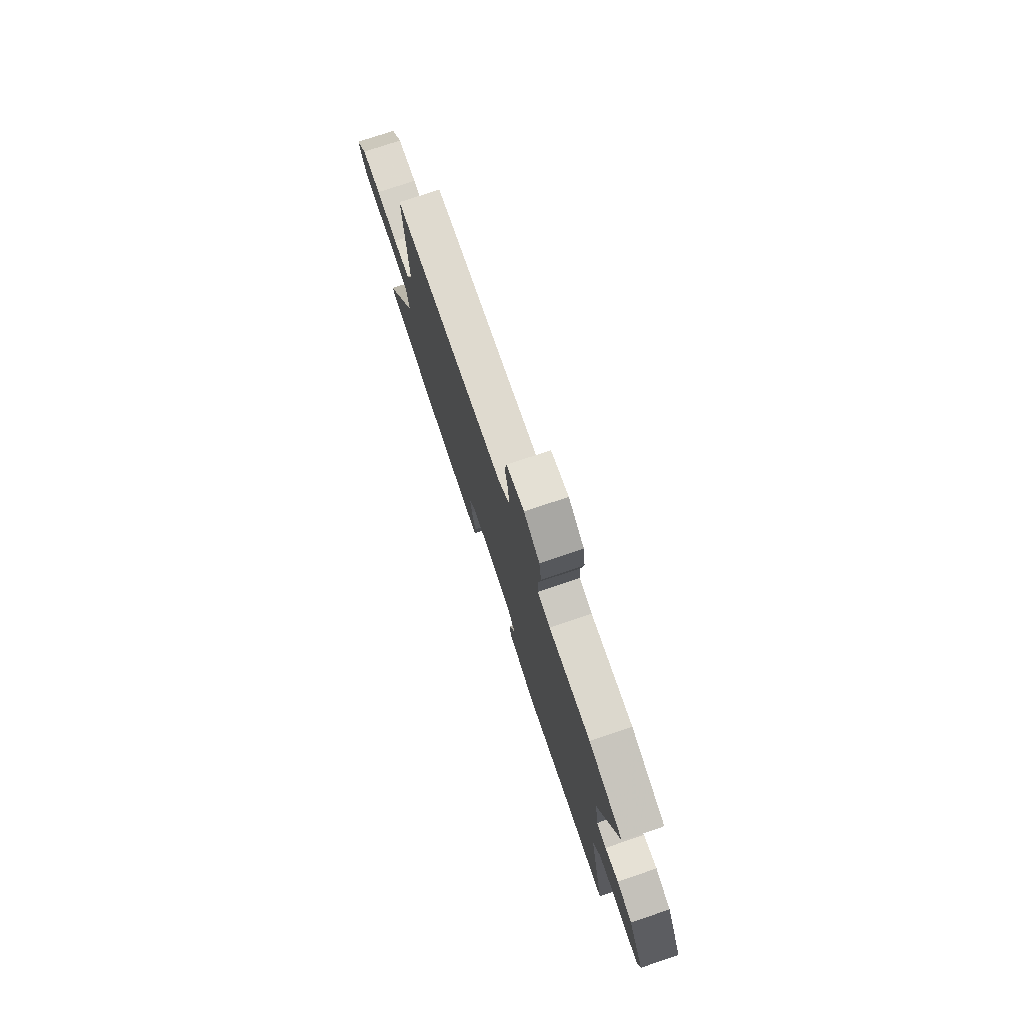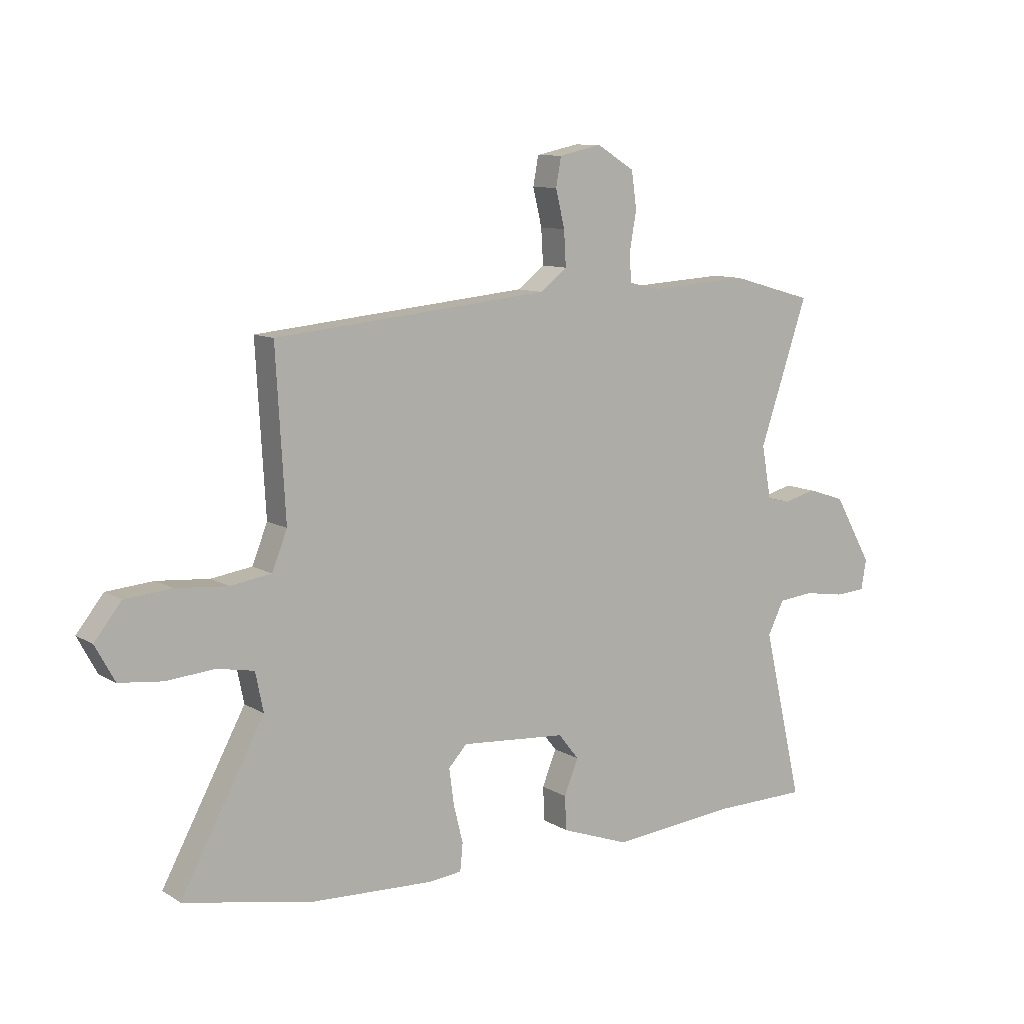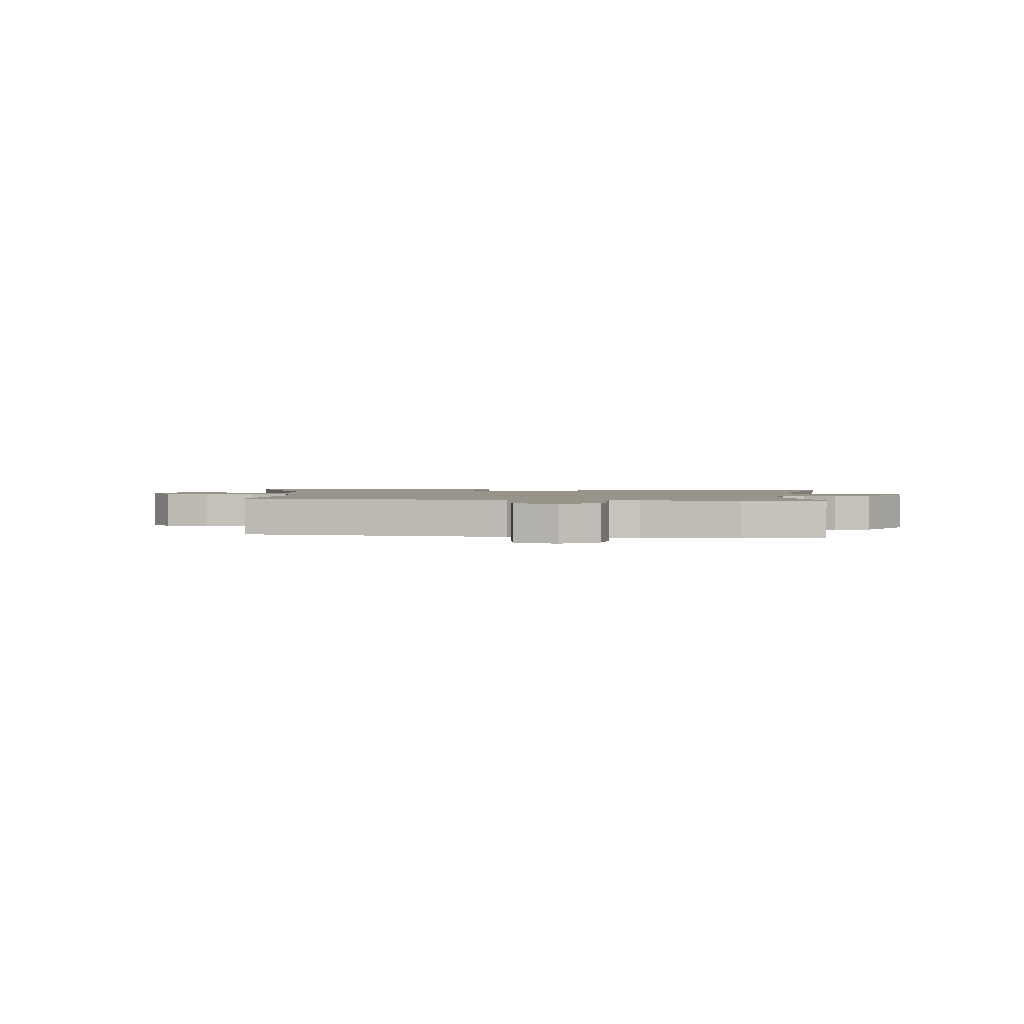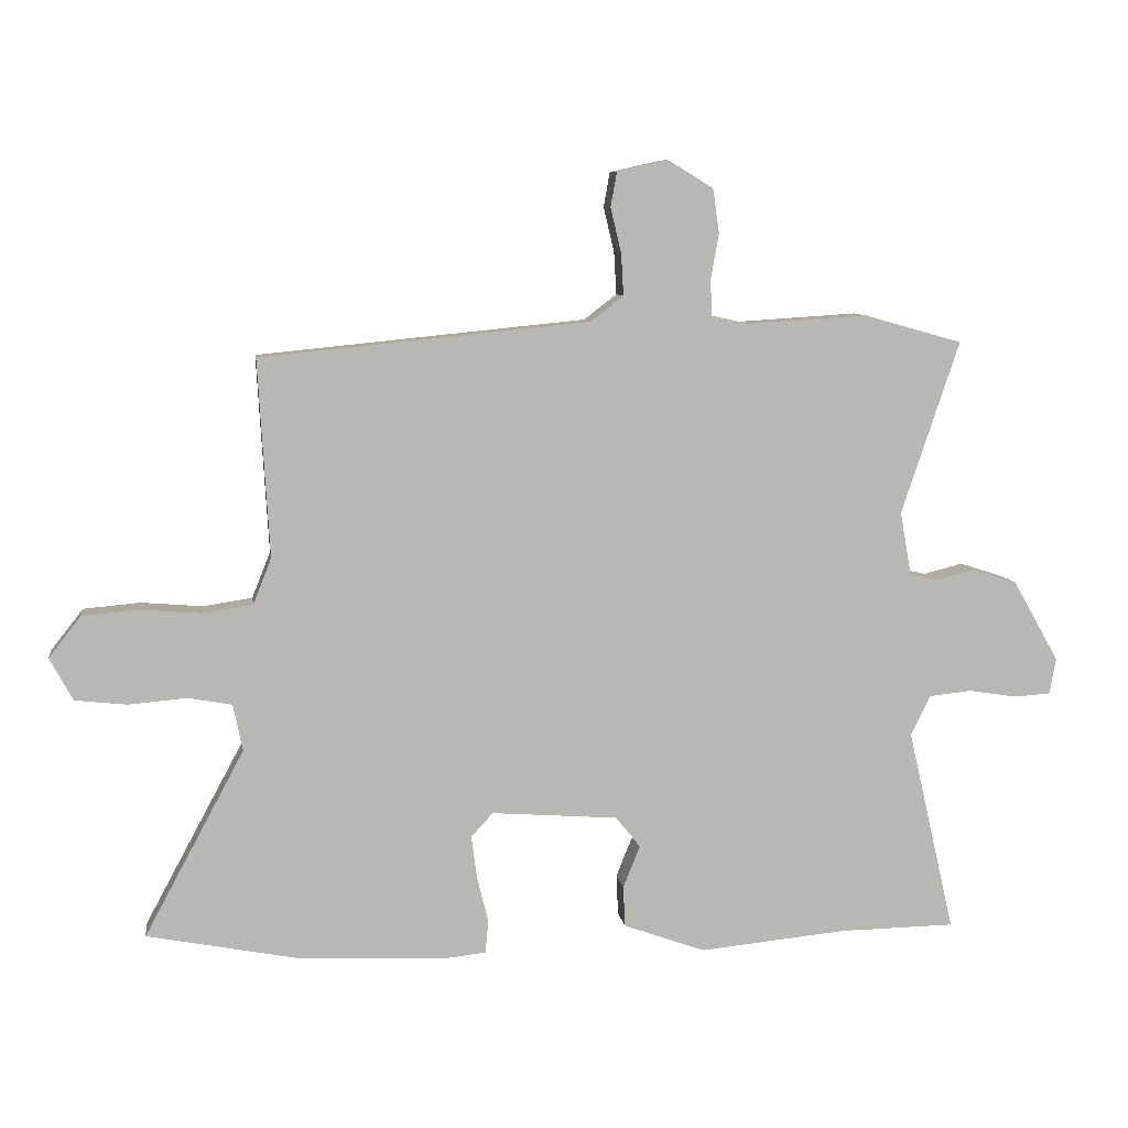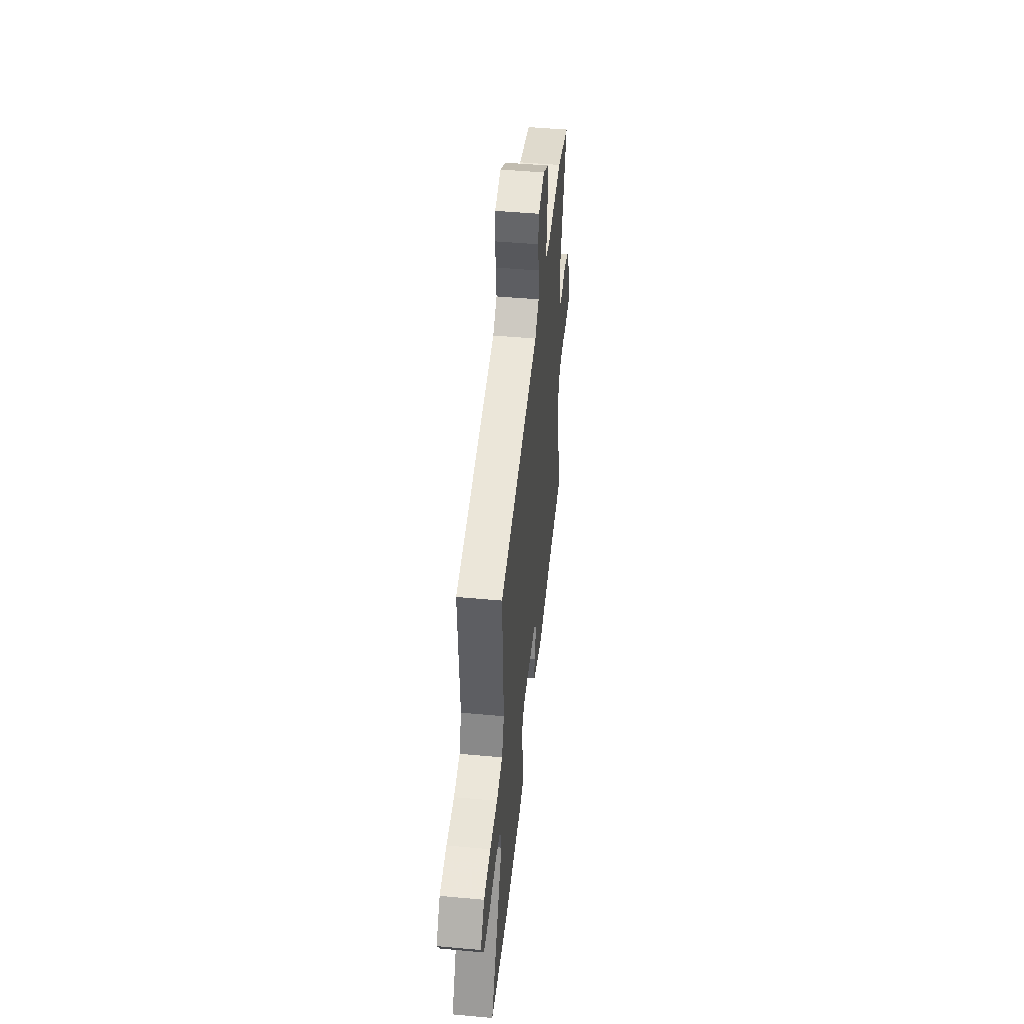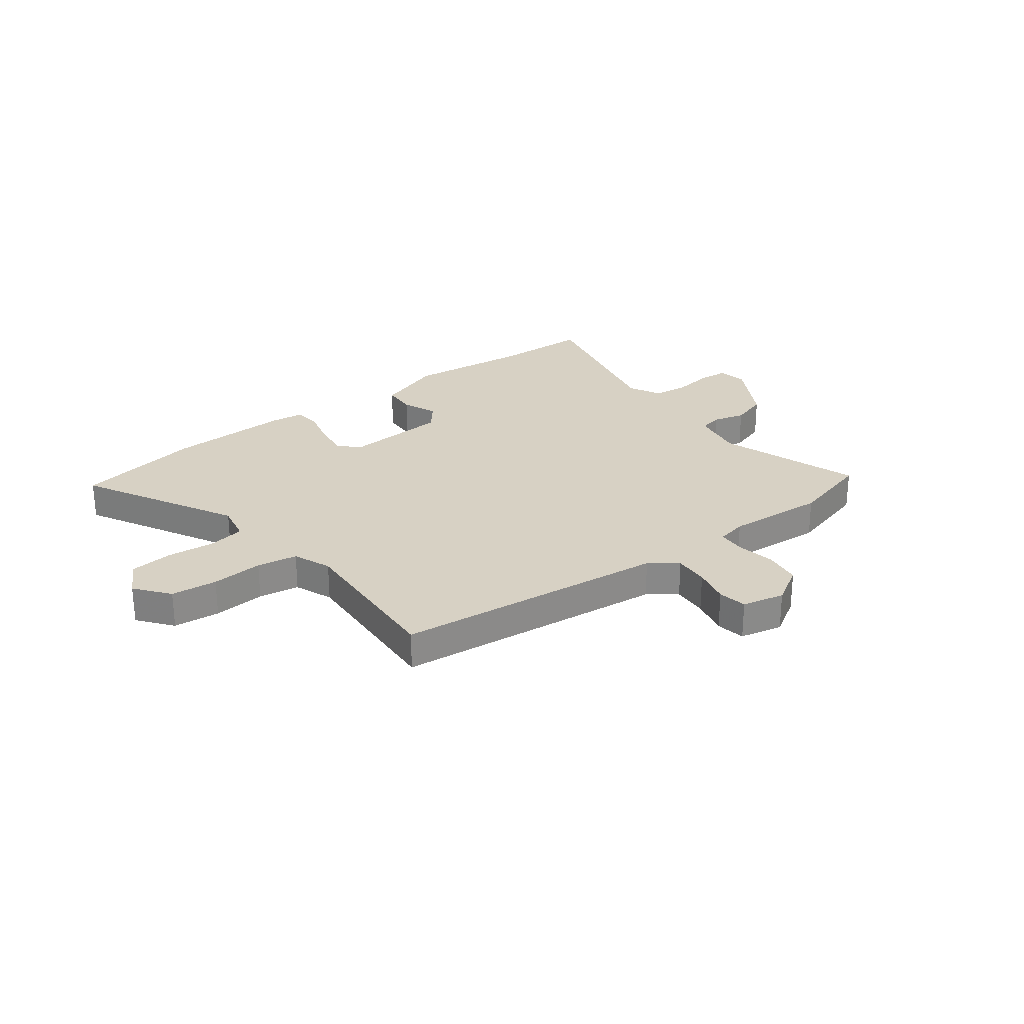
<metadata>
{"format":"obj","ext":"obj","renderer":"f3d","projection":"perspective","resolution":1024,"background":"white","views":[{"elev":75.7,"azim":71.4,"up":"+Z"},{"elev":9.9,"azim":-33.8,"up":"+Z"},{"elev":1.8,"azim":7.0,"up":"+Y"},{"elev":8.3,"azim":-8.1,"up":"+Z"},{"elev":47.8,"azim":-84.1,"up":"+Z"},{"elev":27.1,"azim":-37.0,"up":"+Y"}]}
</metadata>
<code>
v -0.508 0.07 0.453
v 0.015 0.07 0.505
v 0.067 0.07 0.545
v 0.063 0.07 0.612
v 0.046 0.07 0.683
v 0.056 0.07 0.738
v 0.137 0.07 0.756
v 0.209 0.07 0.712
v 0.219 0.07 0.642
v 0.206 0.07 0.568
v 0.209 0.07 0.513
v 0.267 0.07 0.5
v 0.458 0.07 0.512
v 0.615 0.07 0.468
v 0.523 0.07 0.194
v 0.541 0.07 0.092
v 0.585 0.07 0.082
v 0.647 0.07 0.098
v 0.718 0.07 0.075
v 0.791 0.07 -0.054
v 0.781 0.07 -0.111
v 0.723 0.07 -0.115
v 0.646 0.07 -0.103
v 0.578 0.07 -0.11
v 0.547 0.07 -0.173
v 0.622 0.07 -0.498
v 0.438 0.07 -0.501
v 0.203 0.07 -0.524
v 0.073 0.07 -0.477
v 0.07 0.07 -0.412
v 0.097 0.07 -0.345
v 0.058 0.07 -0.296
v -0.143 0.07 -0.281
v -0.178 0.07 -0.319
v -0.169 0.07 -0.387
v -0.151 0.07 -0.46
v -0.156 0.07 -0.512
v -0.218 0.07 -0.519
v -0.455 0.07 -0.509
v -0.698 0.07 -0.462
v -0.539 0.07 -0.166
v -0.554 0.07 -0.092
v -0.624 0.07 -0.079
v -0.717 0.07 -0.087
v -0.799 0.07 -0.078
v -0.836 0.07 -0.01
v -0.785 0.07 0.055
v -0.696 0.07 0.063
v -0.597 0.07 0.055
v -0.519 0.07 0.067
v -0.49 0.07 0.14
v -0.508 0 0.453
v 0.015 0 0.505
v 0.067 0 0.545
v 0.063 0 0.612
v 0.046 0 0.683
v 0.056 0 0.738
v 0.137 0 0.756
v 0.209 0 0.712
v 0.219 0 0.642
v 0.206 0 0.568
v 0.209 0 0.513
v 0.267 0 0.5
v 0.458 0 0.512
v 0.615 0 0.468
v 0.523 0 0.194
v 0.541 0 0.092
v 0.585 0 0.082
v 0.647 0 0.098
v 0.718 0 0.075
v 0.791 0 -0.054
v 0.781 0 -0.111
v 0.723 0 -0.115
v 0.646 0 -0.103
v 0.578 0 -0.11
v 0.547 0 -0.173
v 0.622 0 -0.498
v 0.438 0 -0.501
v 0.203 0 -0.524
v 0.073 0 -0.477
v 0.07 0 -0.412
v 0.097 0 -0.345
v 0.058 0 -0.296
v -0.143 0 -0.281
v -0.178 0 -0.319
v -0.169 0 -0.387
v -0.151 0 -0.46
v -0.156 0 -0.512
v -0.218 0 -0.519
v -0.455 0 -0.509
v -0.698 0 -0.462
v -0.539 0 -0.166
v -0.554 0 -0.092
v -0.624 0 -0.079
v -0.717 0 -0.087
v -0.799 0 -0.078
v -0.836 0 -0.01
v -0.785 0 0.055
v -0.696 0 0.063
v -0.597 0 0.055
v -0.519 0 0.067
v -0.49 0 0.14
f 47 48 49
f 46 47 49
f 45 46 49
f 44 45 49
f 43 44 49
f 42 43 49 50
f 41 42 50 51
f 39 40 41
f 38 39 41
f 37 38 41
f 36 37 41
f 35 36 41
f 34 35 41 51
f 29 30 31
f 28 29 31
f 27 28 31
f 27 31 32
f 26 27 32
f 25 26 32
f 24 25 32 33
f 21 22 23
f 20 21 23
f 19 20 23
f 18 19 23
f 17 18 23
f 16 17 23 24
f 12 13 14 15
f 11 12 15 16
f 8 9 10
f 7 8 10
f 6 7 10
f 5 6 10
f 4 5 10
f 3 4 10 11
f 16 24 33
f 11 16 33
f 3 11 33
f 2 3 33
f 33 34 51
f 2 33 51
f 1 2 51
f 100 99 98
f 100 98 97
f 100 97 96
f 100 96 95
f 100 95 94
f 101 100 94 93
f 102 101 93 92
f 92 91 90
f 92 90 89
f 92 89 88
f 92 88 87
f 92 87 86
f 102 92 86 85
f 82 81 80
f 82 80 79
f 82 79 78
f 83 82 78
f 83 78 77
f 83 77 76
f 84 83 76 75
f 74 73 72
f 74 72 71
f 74 71 70
f 74 70 69
f 74 69 68
f 75 74 68 67
f 66 65 64 63
f 67 66 63 62
f 61 60 59
f 61 59 58
f 61 58 57
f 61 57 56
f 61 56 55
f 62 61 55 54
f 84 75 67
f 84 67 62
f 84 62 54
f 84 54 53
f 102 85 84
f 102 84 53
f 102 53 52
f 1 52 53 2
f 2 53 54 3
f 3 54 55 4
f 4 55 56 5
f 5 56 57 6
f 6 57 58 7
f 7 58 59 8
f 8 59 60 9
f 9 60 61 10
f 10 61 62 11
f 11 62 63 12
f 12 63 64 13
f 13 64 65 14
f 14 65 66 15
f 15 66 67 16
f 16 67 68 17
f 17 68 69 18
f 18 69 70 19
f 19 70 71 20
f 20 71 72 21
f 21 72 73 22
f 22 73 74 23
f 23 74 75 24
f 24 75 76 25
f 25 76 77 26
f 26 77 78 27
f 27 78 79 28
f 28 79 80 29
f 29 80 81 30
f 30 81 82 31
f 31 82 83 32
f 32 83 84 33
f 33 84 85 34
f 34 85 86 35
f 35 86 87 36
f 36 87 88 37
f 37 88 89 38
f 38 89 90 39
f 39 90 91 40
f 40 91 92 41
f 41 92 93 42
f 42 93 94 43
f 43 94 95 44
f 44 95 96 45
f 45 96 97 46
f 46 97 98 47
f 47 98 99 48
f 48 99 100 49
f 49 100 101 50
f 50 101 102 51
f 51 102 52 1

</code>
